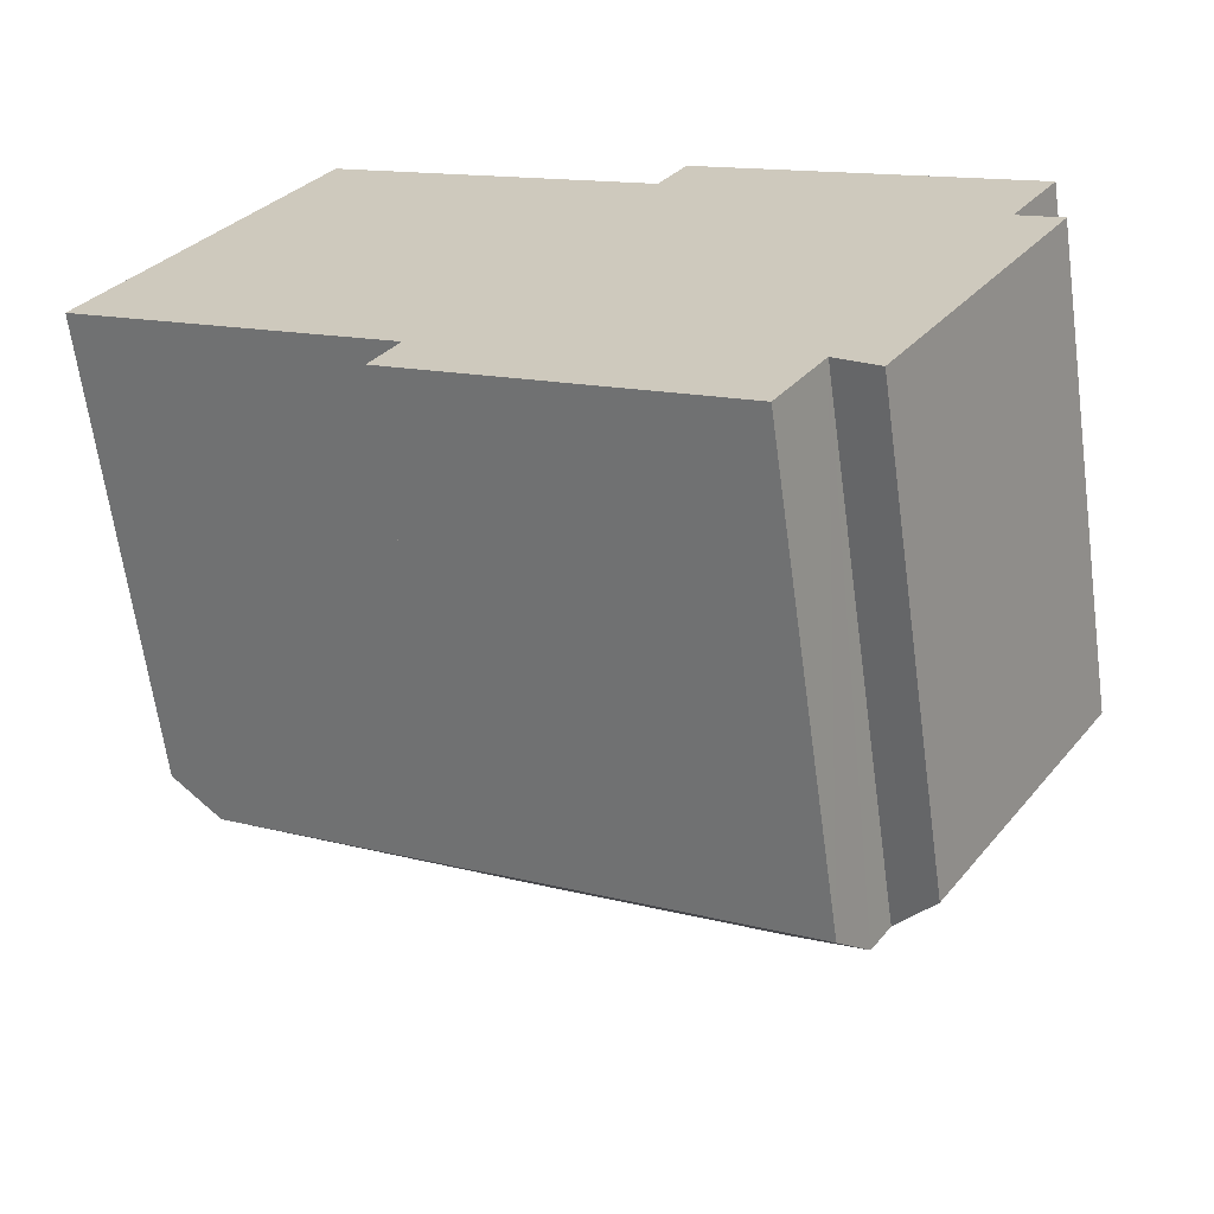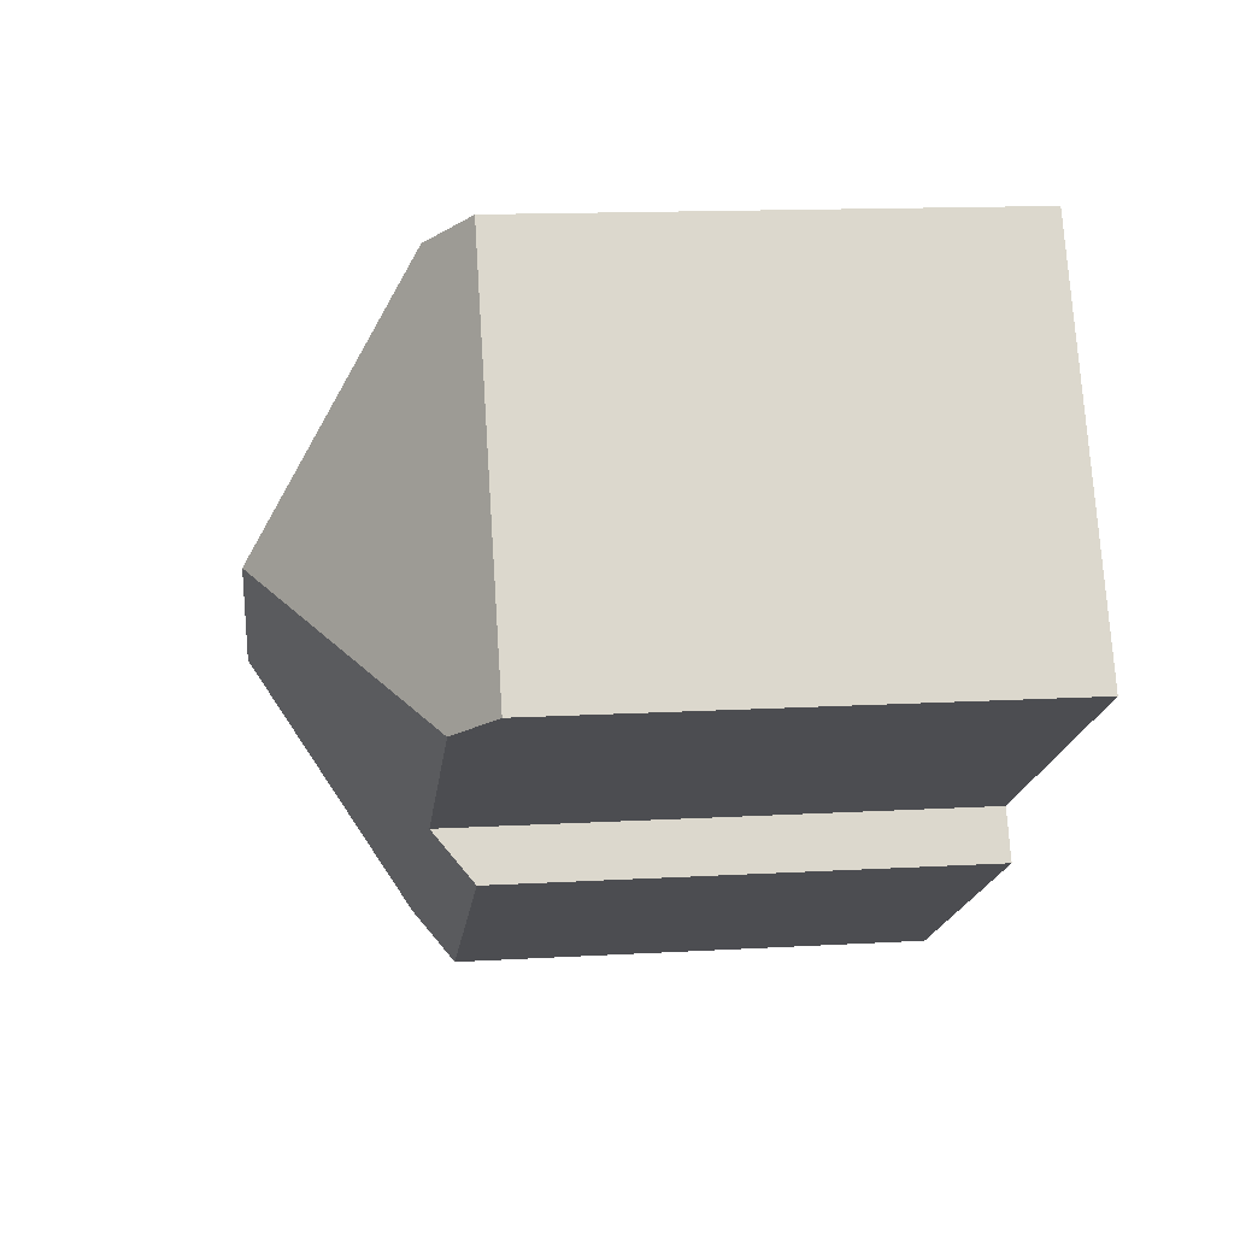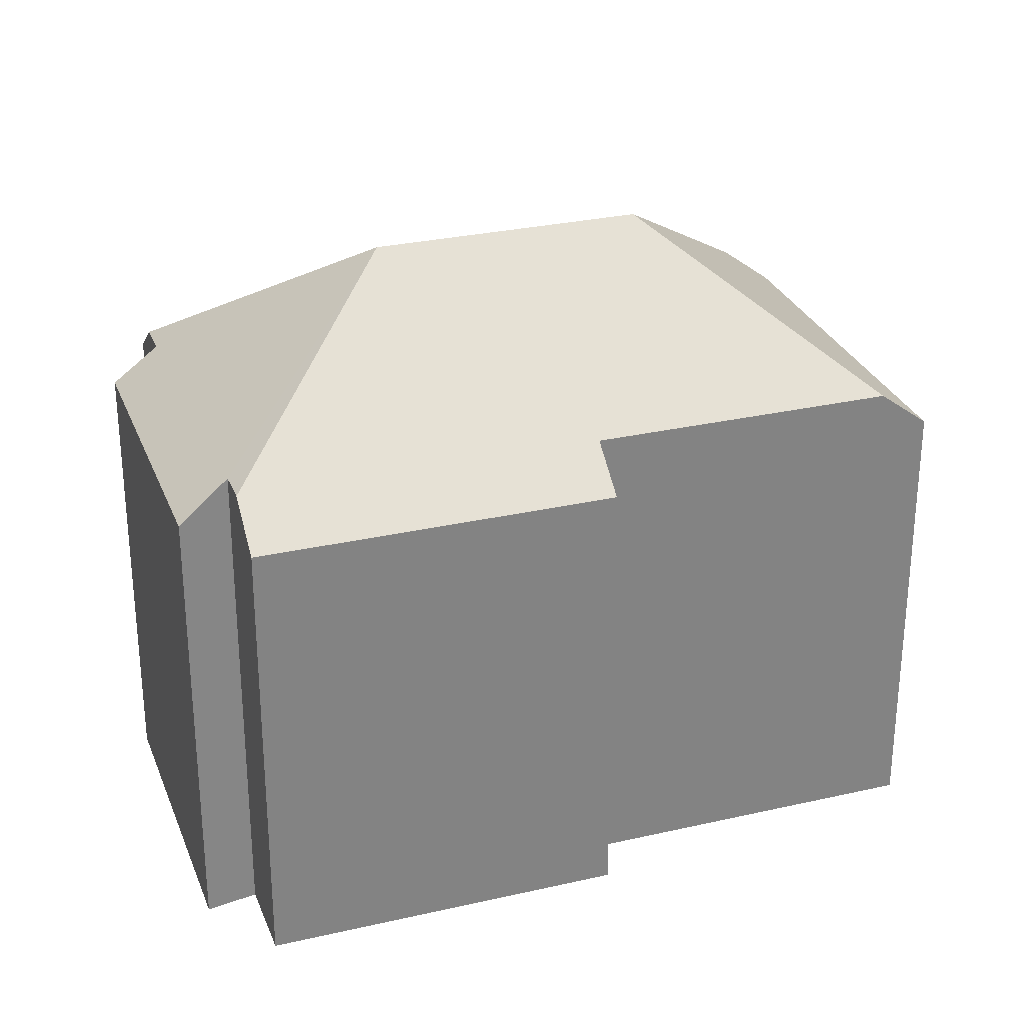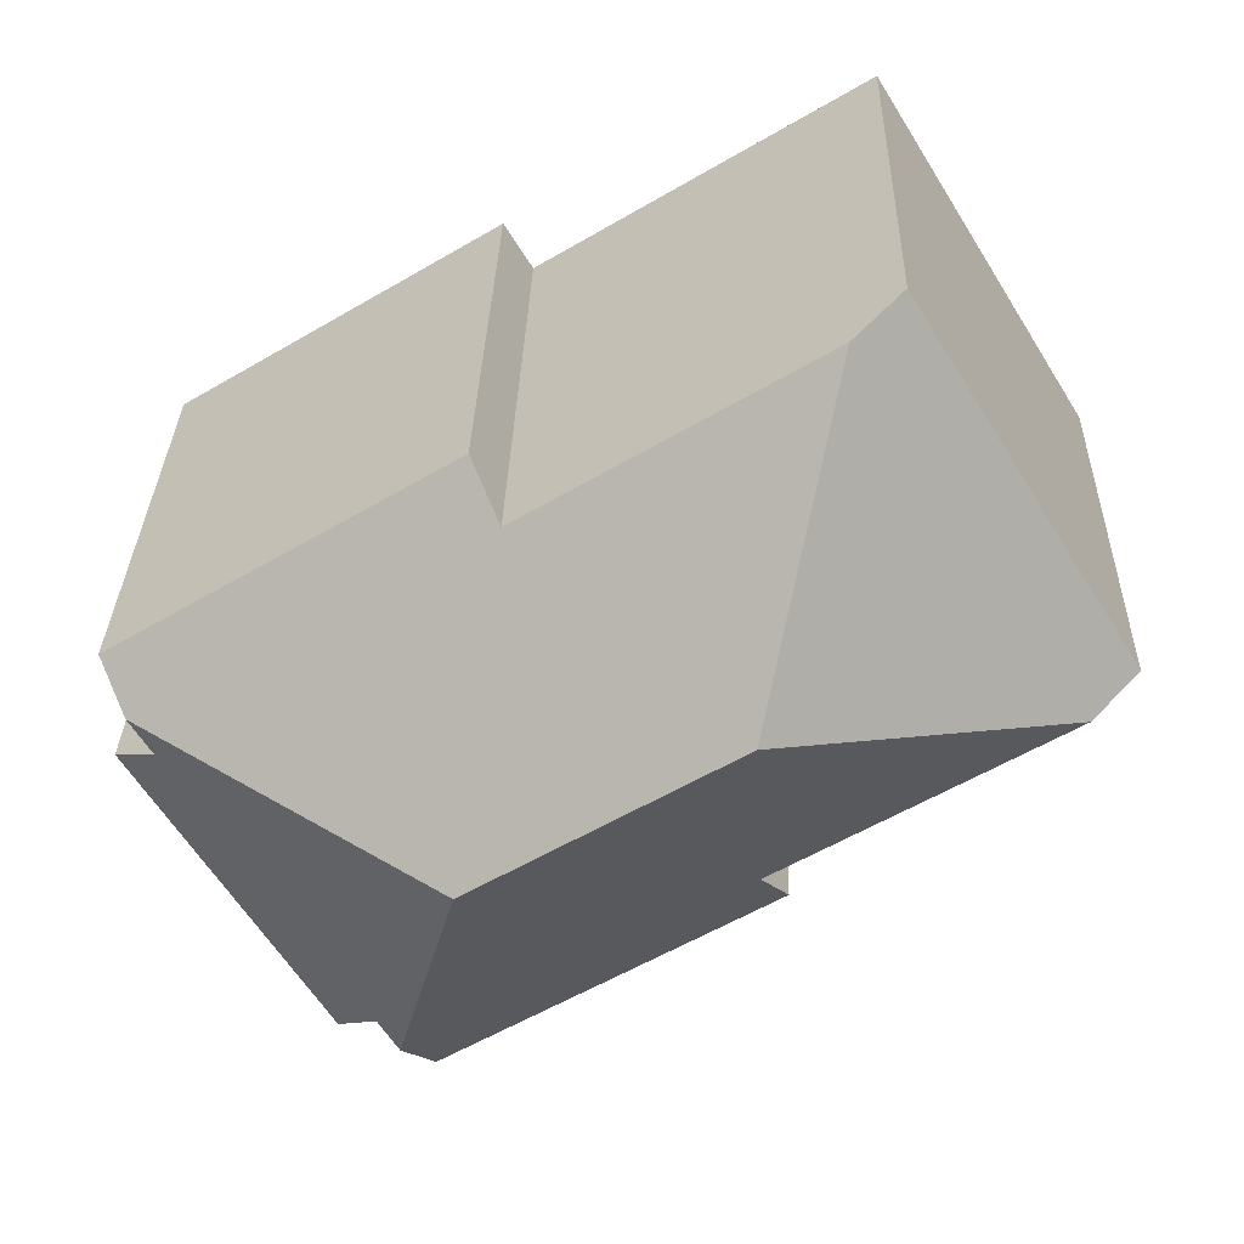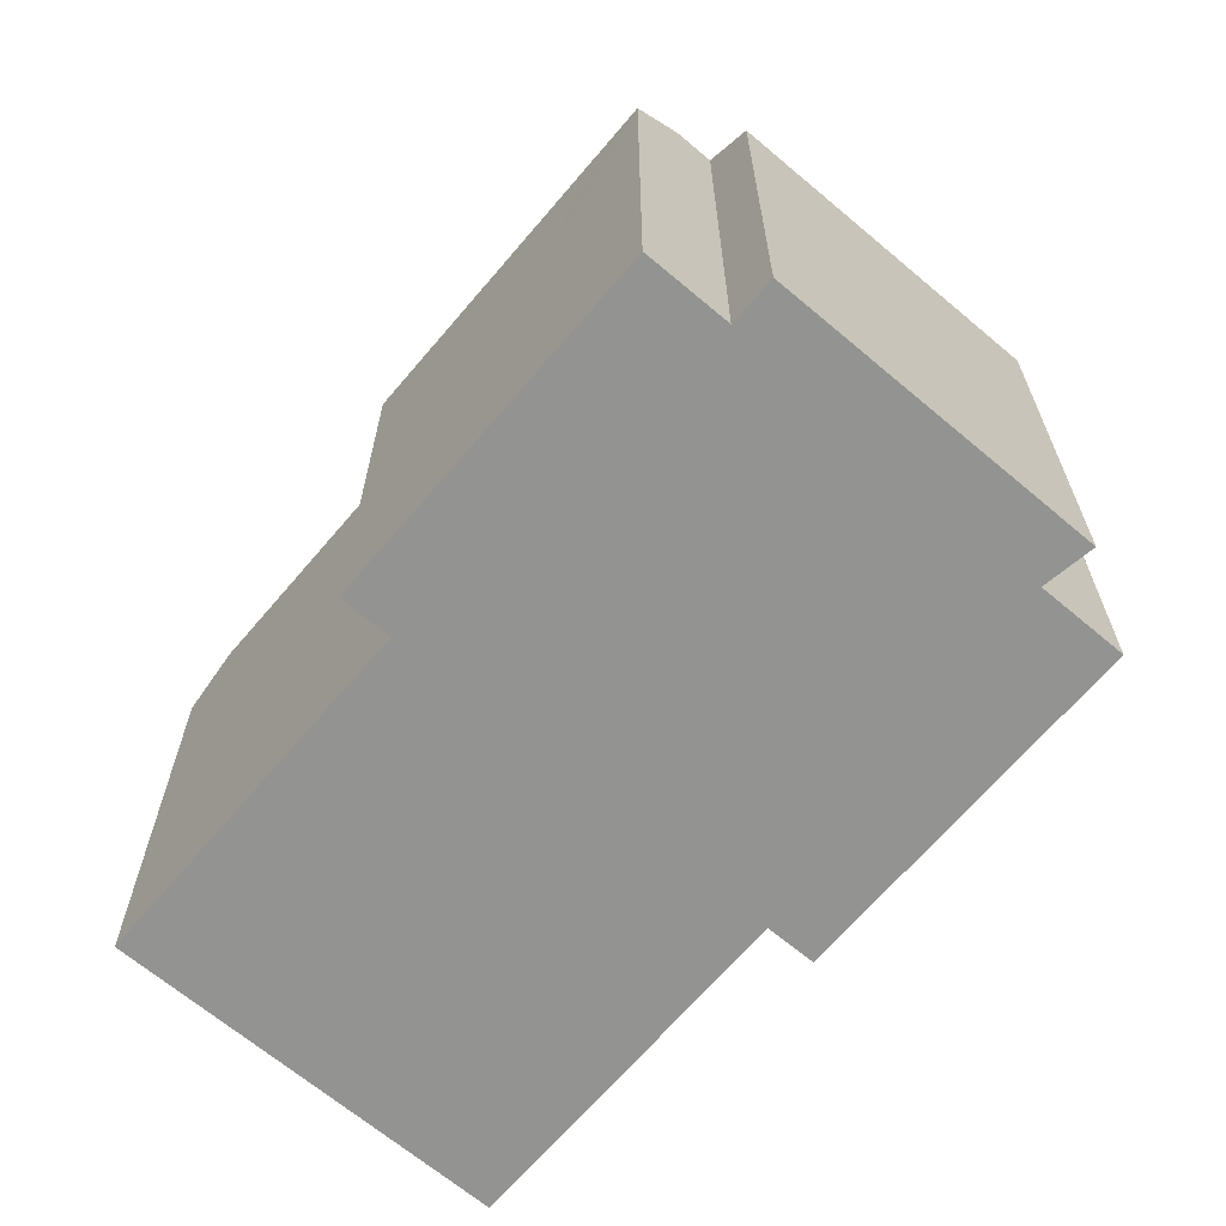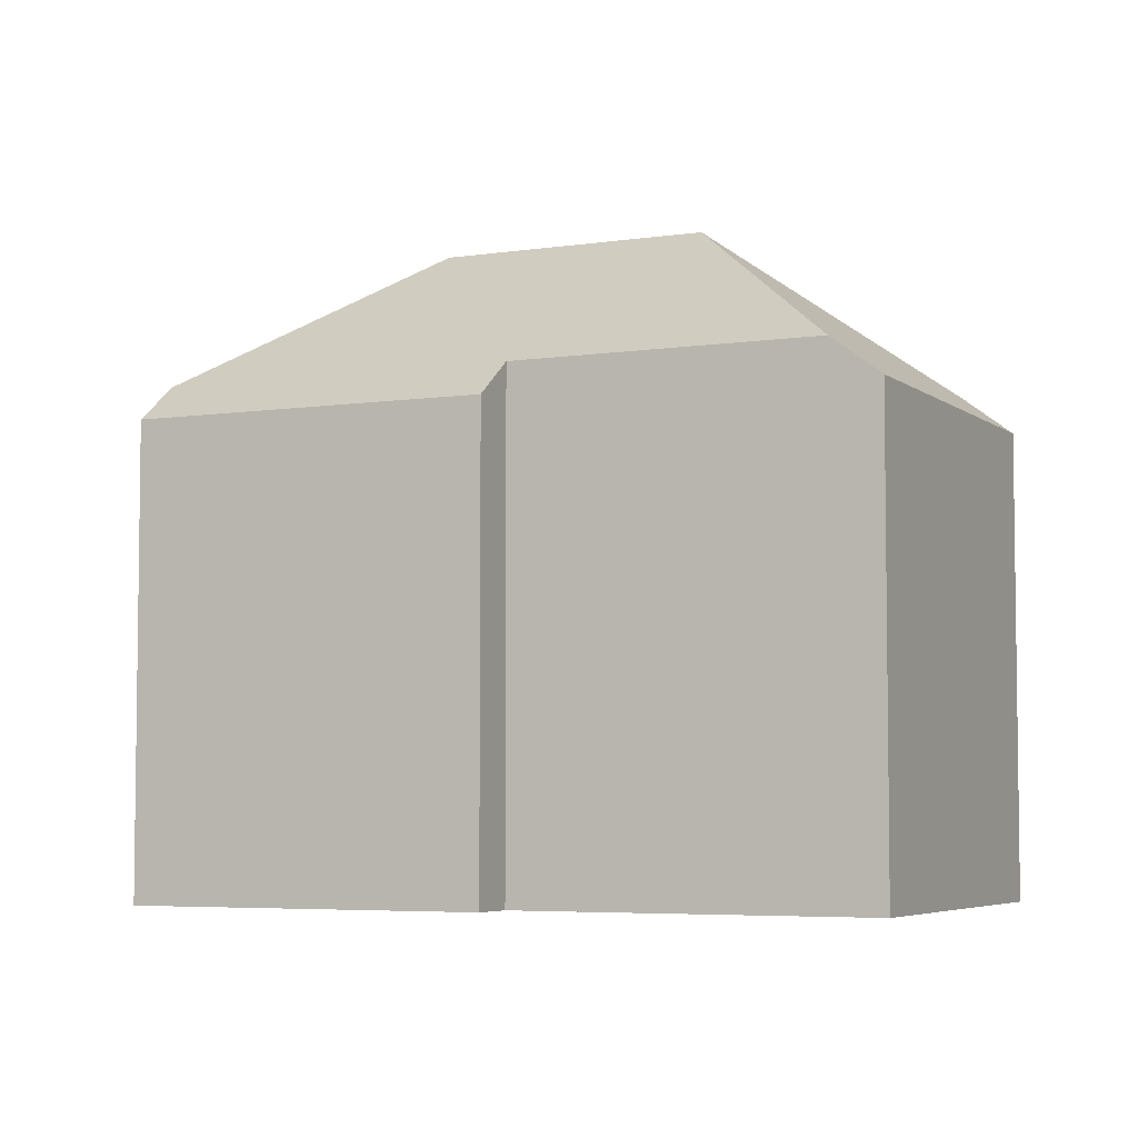
<metadata>
{"format":"obj","ext":"obj","renderer":"f3d","projection":"perspective","resolution":1024,"background":"white","views":[{"elev":-64.8,"azim":7.8,"up":"+Z"},{"elev":14.8,"azim":-97.0,"up":"+Z"},{"elev":28.9,"azim":-167.4,"up":"+Y"},{"elev":30.8,"azim":-178.6,"up":"+Z"},{"elev":-66.7,"azim":81.2,"up":"+Y"},{"elev":-5.1,"azim":-123.1,"up":"+Y"}]}
</metadata>
<code>
v  26.51 15.77 -1.188
v  26.6 14.64 0.53
v  27.3 14.64 0.103
v  17.63 20.58 -3.324
v  17.4 14.64 6.164
v  16.53 15.88 4.744
v  10.13 20.58 1.27
v  8.041 15.88 9.944
v  25.85 15.77 -2.263
v  27.14 14.64 -3.053
v  21.6 14.64 -12.11
v  20.34 15.87 -11
v  19.72 15.87 -12.02
v  8.957 14.64 -7.362
v  18.86 14.64 -13.43
v  9.793 15.83 -5.996
v  1.366 15.83 -0.836
v  6.621 14.64 10.81
v  0 14.64 8.965e-16
v  0 0 0
v  1.366 5.119e-17 -0.836
v  9.793 3.671e-16 -5.996
v  20.34 6.736e-16 -11
v  21.6 7.413e-16 -12.11
v  18.86 8.221e-16 -13.43
v  8.957 4.508e-16 -7.362
v  6.621 -6.621e-16 10.81
v  16.53 -2.905e-16 4.744
v  17.4 -3.774e-16 6.164
v  8.041 -6.089e-16 9.944
v  27.3 -6.307e-18 0.103
v  26.6 -3.245e-17 0.53
v  25.85 1.386e-16 -2.263
v  27.14 1.869e-16 -3.053
v  26.51 7.274e-17 -1.188
v  19.72 7.361e-16 -12.02
g defaultobject
f 1 2 3
f 2 1 4
f 2 4 5
f 5 4 6
f 6 4 7
f 6 7 8
f 9 4 1
f 4 9 10
f 4 10 11
f 4 11 12
f 13 4 12
f 14 13 15
f 13 14 4
f 4 14 16
f 4 16 7
f 7 16 17
f 18 17 19
f 17 18 7
f 7 18 8
f 16 19 17
f 19 16 20
f 20 16 21
f 21 16 22
f 11 23 12
f 23 11 24
f 25 14 15
f 14 25 26
f 20 18 19
f 18 20 27
f 28 5 6
f 5 28 29
f 14 22 16
f 22 14 26
f 18 6 8
f 6 18 27
f 6 27 28
f 28 27 30
f 29 2 5
f 2 29 3
f 3 29 31
f 31 29 32
f 33 10 9
f 10 33 34
f 3 9 1
f 9 3 33
f 33 3 31
f 33 31 35
f 34 11 10
f 11 34 24
f 23 13 12
f 13 23 15
f 15 23 25
f 25 23 36
f 30 22 28
f 22 30 21
f 21 30 27
f 21 27 20
f 32 35 31
f 35 32 29
f 35 29 33
f 33 29 24
f 24 29 23
f 23 29 36
f 36 29 25
f 25 29 28
f 25 28 26
f 26 28 22
f 24 34 33

</code>
